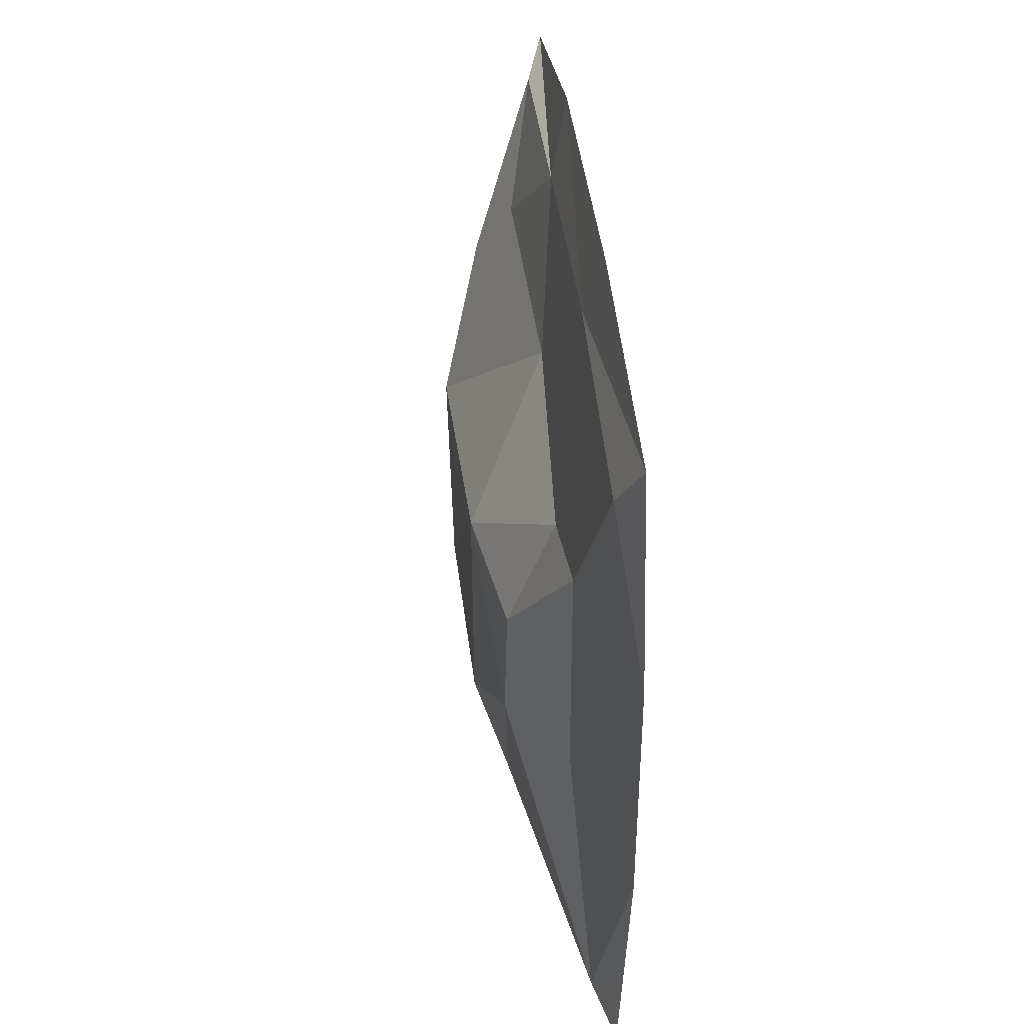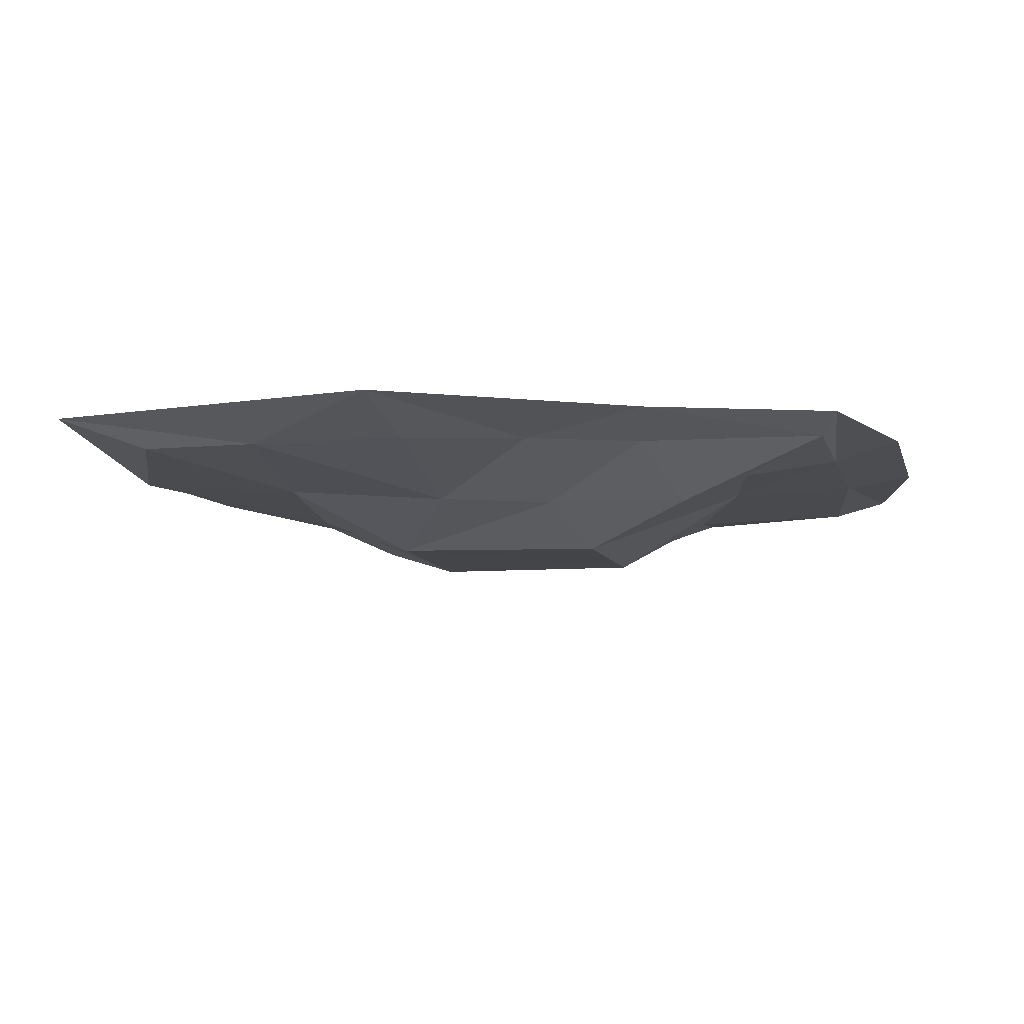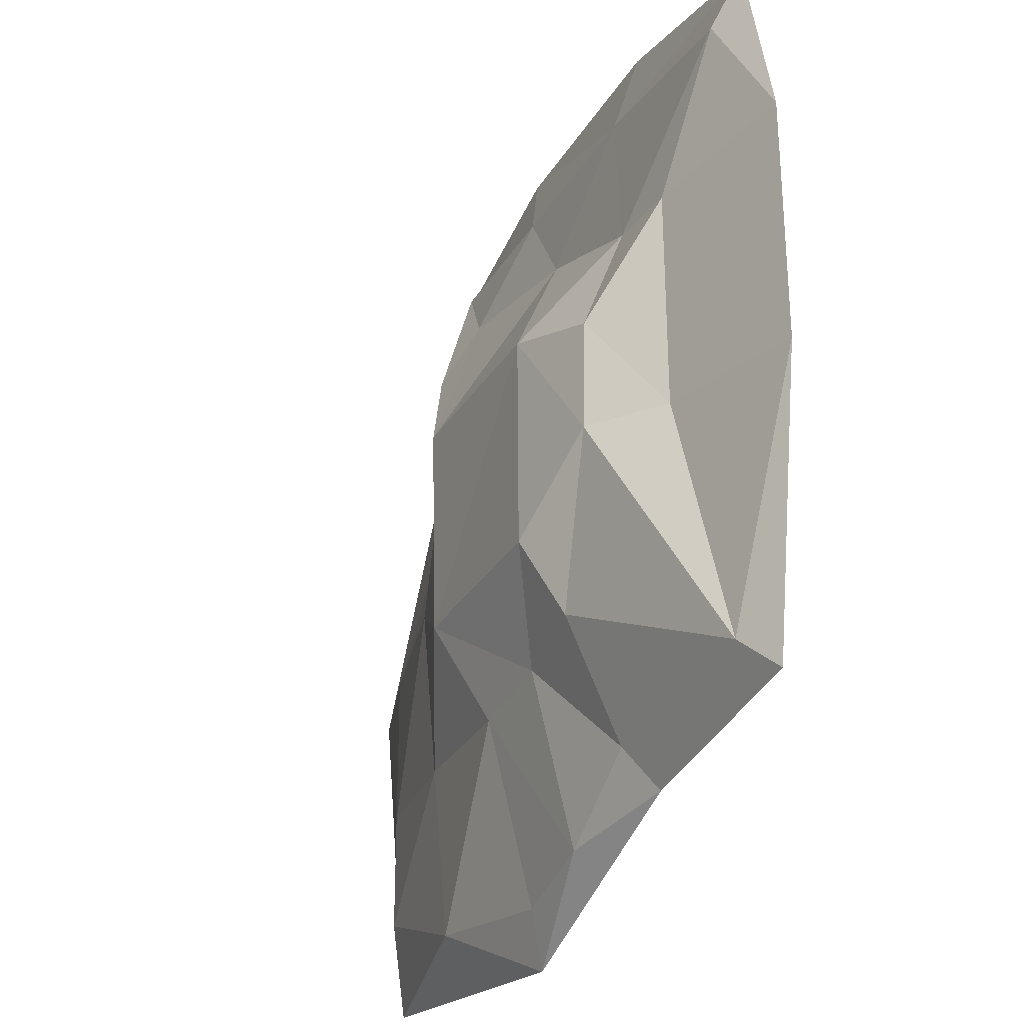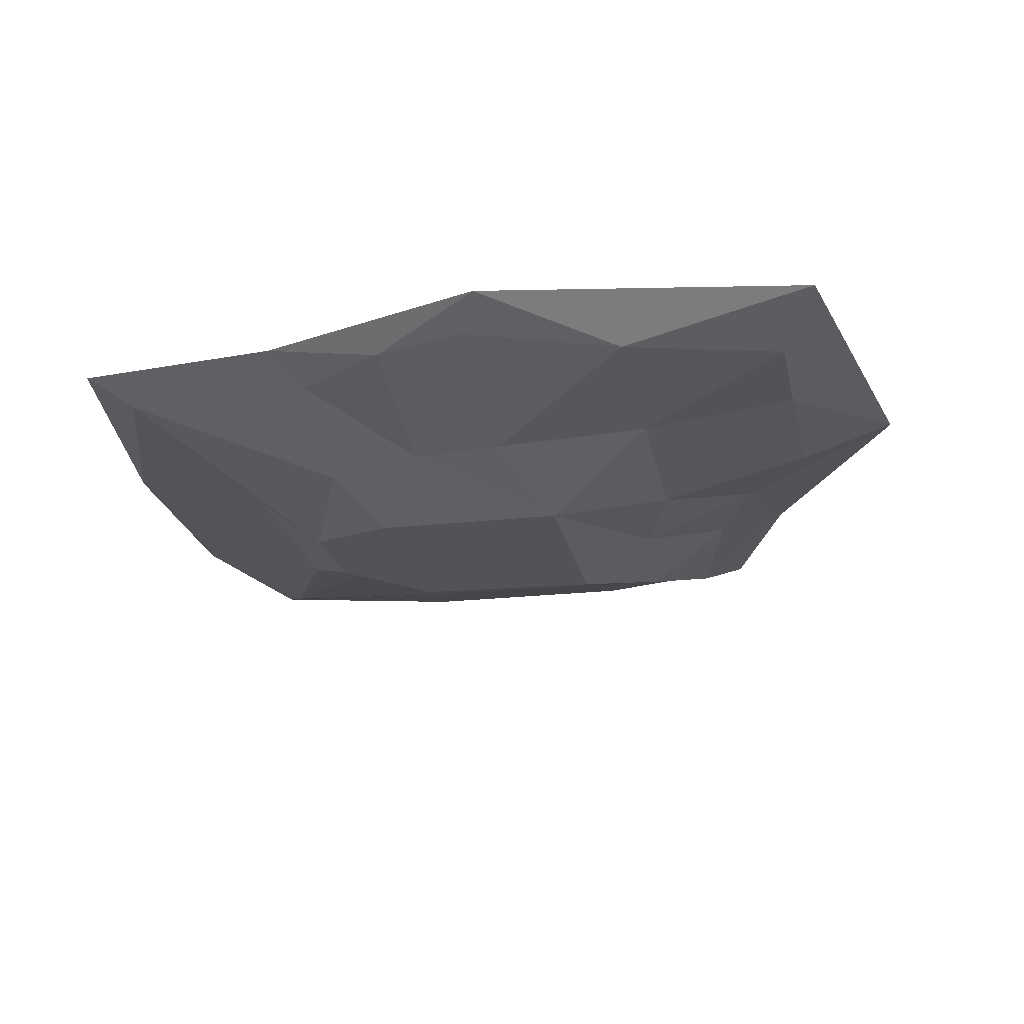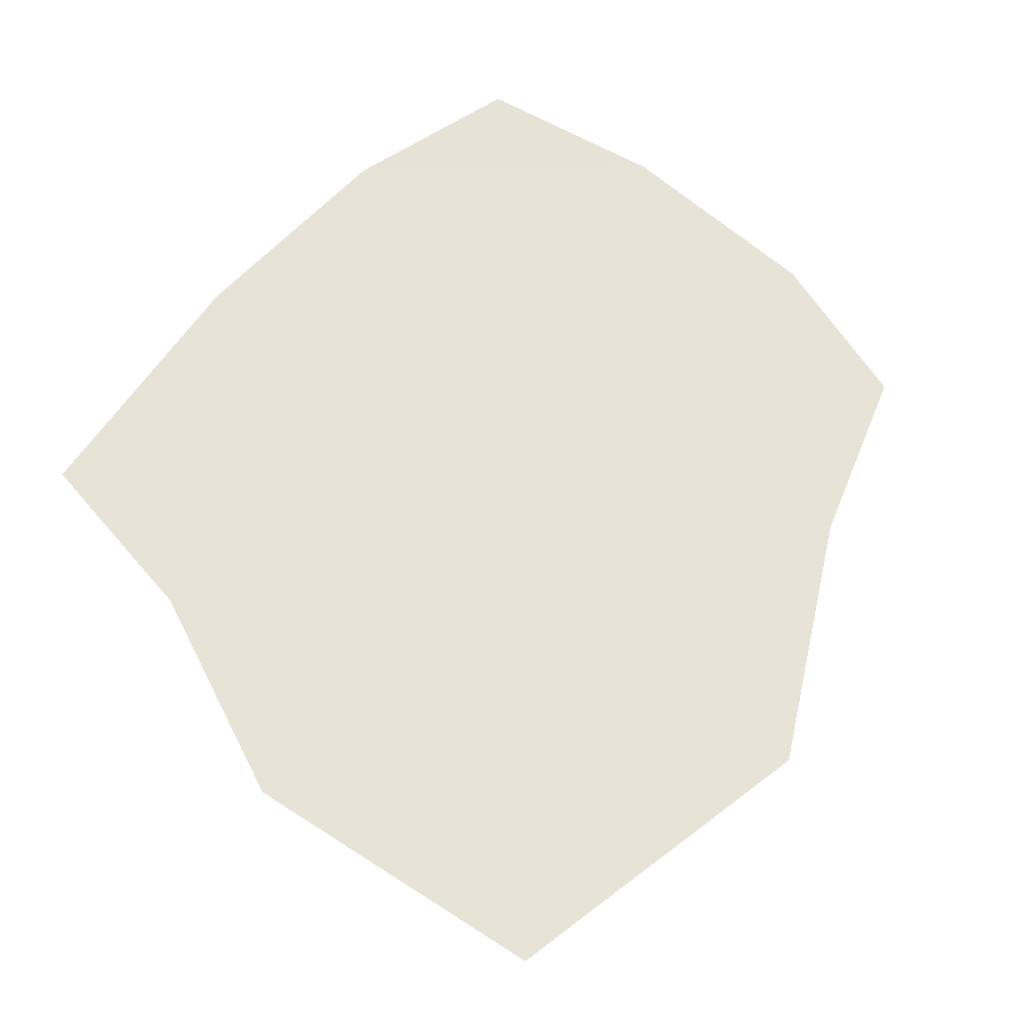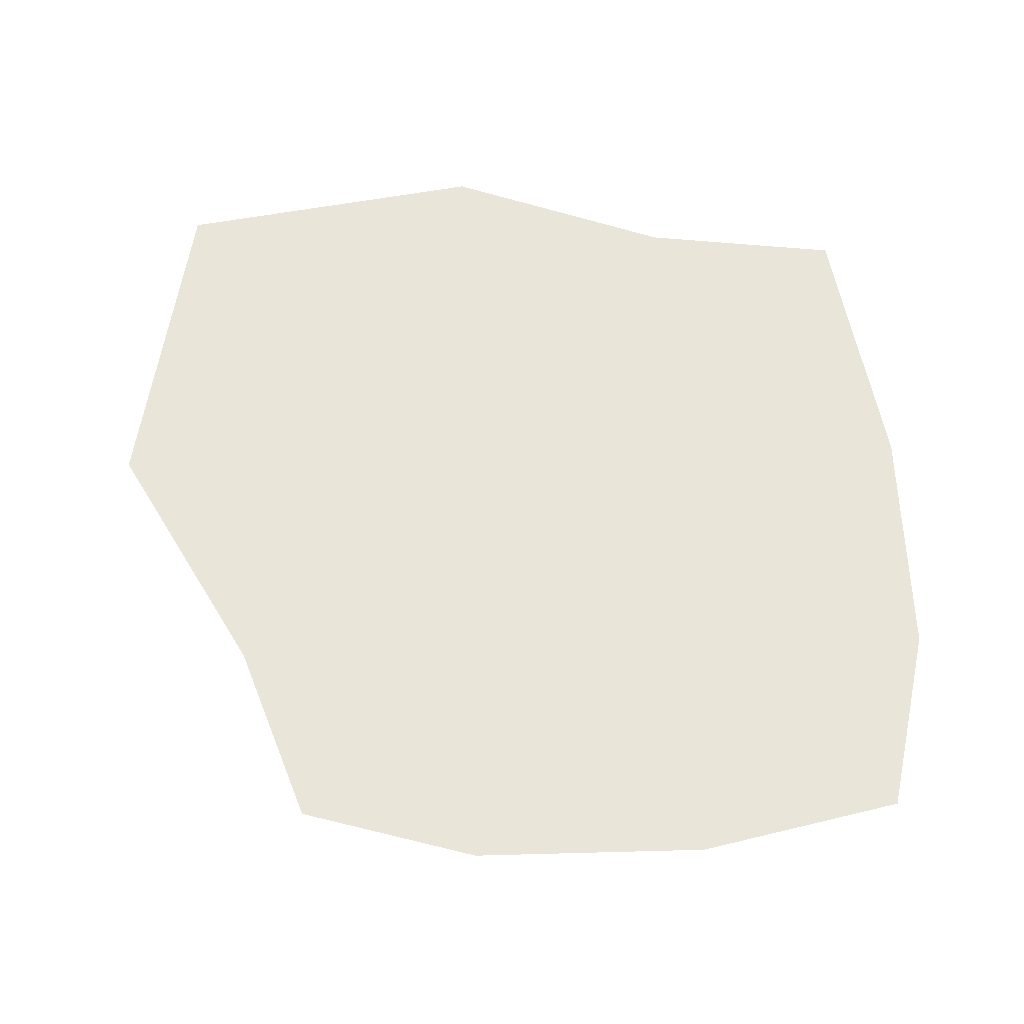
<metadata>
{"format":"obj","ext":"obj","renderer":"f3d","projection":"perspective","resolution":1024,"background":"white","views":[{"elev":43.4,"azim":-96.8,"up":"+Y"},{"elev":-9.0,"azim":103.5,"up":"+Z"},{"elev":-29.6,"azim":-115.2,"up":"+Y"},{"elev":-21.6,"azim":11.3,"up":"+Z"},{"elev":62.3,"azim":42.4,"up":"+Z"},{"elev":58.5,"azim":178.4,"up":"+Z"}]}
</metadata>
<code>
o Cube
v 0.195 -0.377 0.06535
v 0.1541 -0.2388 0.2916
v 0.2806 0.4667 0.2018
v 0.1541 0.2992 0.2916
v -0.4289 -0.2192 0.1045
v -0.3516 -0.2388 0.2916
v -0.4289 0.2639 0.2008
v -0.3516 0.2992 0.2916
v -0.3516 0.8107 0.2916
v -0.2946 0.6607 0.2604
v 0.1098 0.6607 0.258
v 0.1541 0.8107 0.2916
v -0.8945 -0.2388 0.2916
v -0.8945 0.2992 0.2916
v -0.5759 0.2639 0.2131
v -0.5759 -0.2192 0.2146
v -0.7908 0.7148 0.2959
v -0.7287 0.5978 0.2548
v 0.7768 -0.2192 0.2303
v 0.9884 -0.2388 0.2916
v 0.534 0.2639 0.2457
v 0.6847 0.2992 0.2916
v 0.4472 0.6607 0.2563
v 0.5392 0.7003 0.2916
v 0.1541 -1.104 0.2916
v -0.3516 -0.9154 0.2916
v 0.1098 -0.9966 0.2483
v -0.2946 -0.8135 0.2421
v -0.7148 -0.7764 0.2494
v -0.7971 -0.8592 0.2916
v 0.7768 -0.8139 0.2303
v 0.8566 -0.9906 0.2916
v -0.2946 -0.5594 0.1268
v -0.09242 0.3993 0.2166
v 0.195 0.08636 0.05548
v -0.4289 0.02235 0.1094
v -0.2185 -0.377 0.06535
v 0.6272 0.02235 0.2457
v 0.3456 0.3313 0.1379
v 0.4433 -0.2192 0.1478
v -0.09242 -0.9481 0.2409
v 0.4433 -0.9481 0.2093
v 0.7768 -0.5594 0.2303
v 0.1098 -0.6079 0.1531
v 0.4433 -0.5836 0.1785
v -0.09242 -0.5836 0.1531
v 0.3685 0.02235 0.1429
v -0.2185 0.08636 0.06289
f 9 14 8
f 2 8 6
f 2 32 20
f 12 10 9
f 4 9 8
f 34 10 11
f 4 24 12
f 14 18 15
f 14 16 13
f 2 26 25
f 10 17 9
f 7 18 10
f 8 13 6
f 38 21 22
f 22 23 24
f 11 24 23
f 2 22 4
f 41 27 25
f 26 29 28
f 42 31 32
f 32 31 43
f 6 30 26
f 13 29 30
f 9 17 14
f 2 4 8
f 2 25 32
f 12 11 10
f 4 12 9
f 34 7 10
f 4 22 24
f 14 17 18
f 14 15 16
f 2 6 26
f 10 18 17
f 7 15 18
f 8 14 13
f 22 20 38
f 20 19 38
f 22 21 23
f 11 12 24
f 2 20 22
f 25 26 41
f 26 28 41
f 26 30 29
f 32 25 42
f 25 27 42
f 43 19 20
f 20 32 43
f 6 13 30
f 13 16 29
f 48 7 34
f 36 16 15
f 47 21 38
f 33 28 29
f 44 41 46
f 45 31 42
f 44 42 27
f 1 45 44
f 40 43 45
f 46 28 33
f 37 33 5
f 1 46 37
f 40 38 19
f 1 47 40
f 35 39 47
f 35 34 3
f 1 48 35
f 5 48 37
f 21 39 23
f 39 3 23
f 3 11 23
f 48 36 7
f 15 7 36
f 36 5 16
f 47 39 21
f 11 3 34
f 29 16 5
f 5 33 29
f 44 27 41
f 45 43 31
f 44 45 42
f 1 40 45
f 40 19 43
f 46 41 28
f 37 46 33
f 1 44 46
f 40 47 38
f 1 35 47
f 35 3 39
f 35 48 34
f 1 37 48
f 5 36 48

</code>
